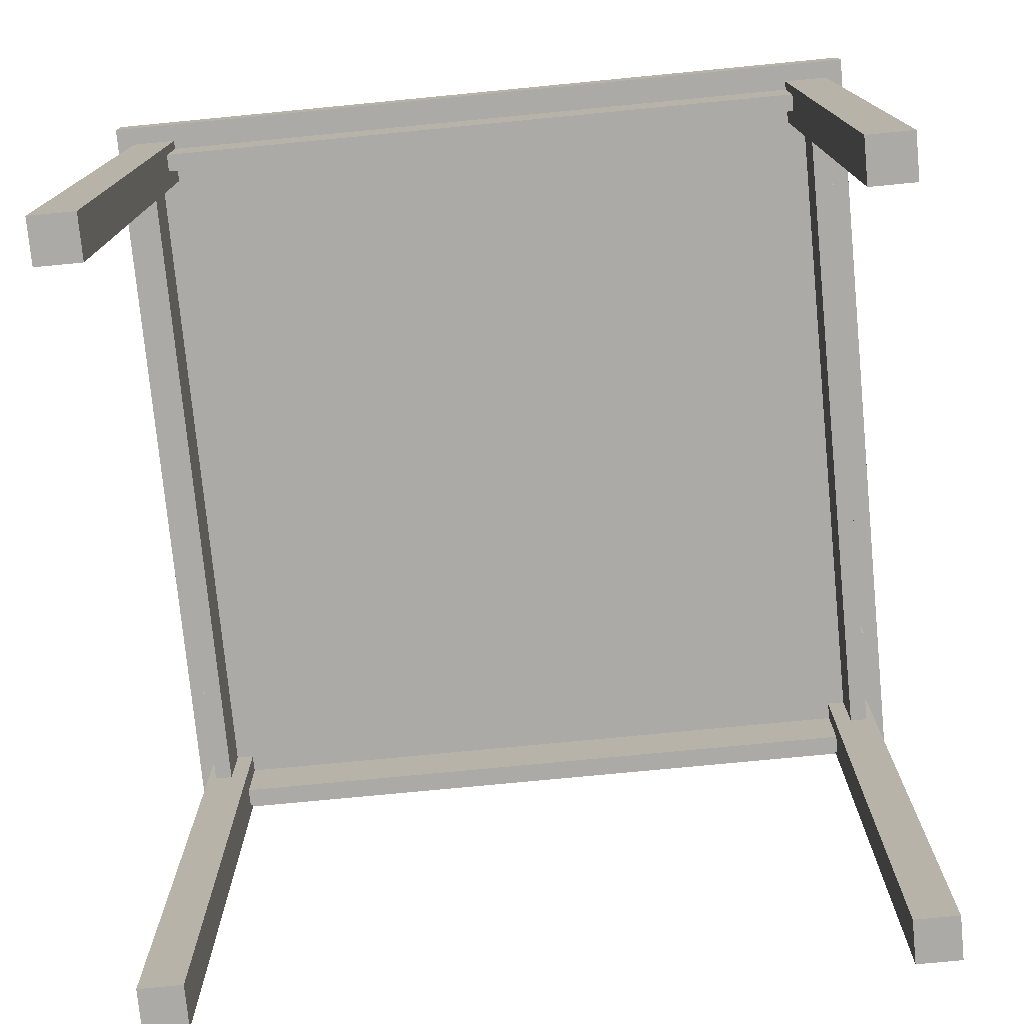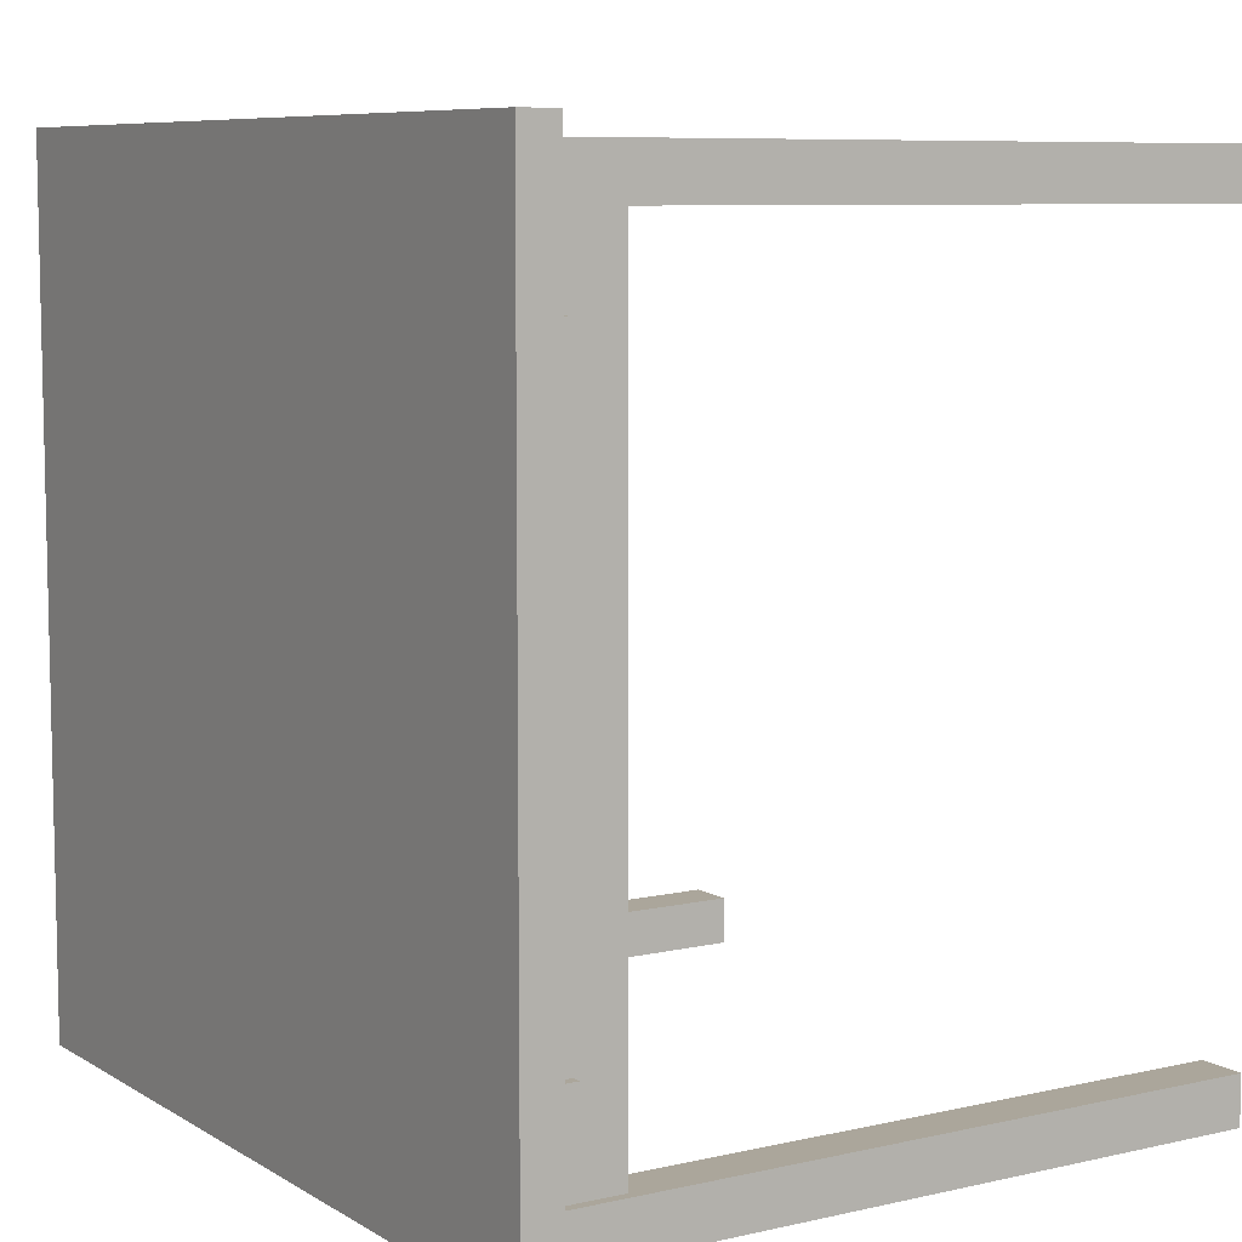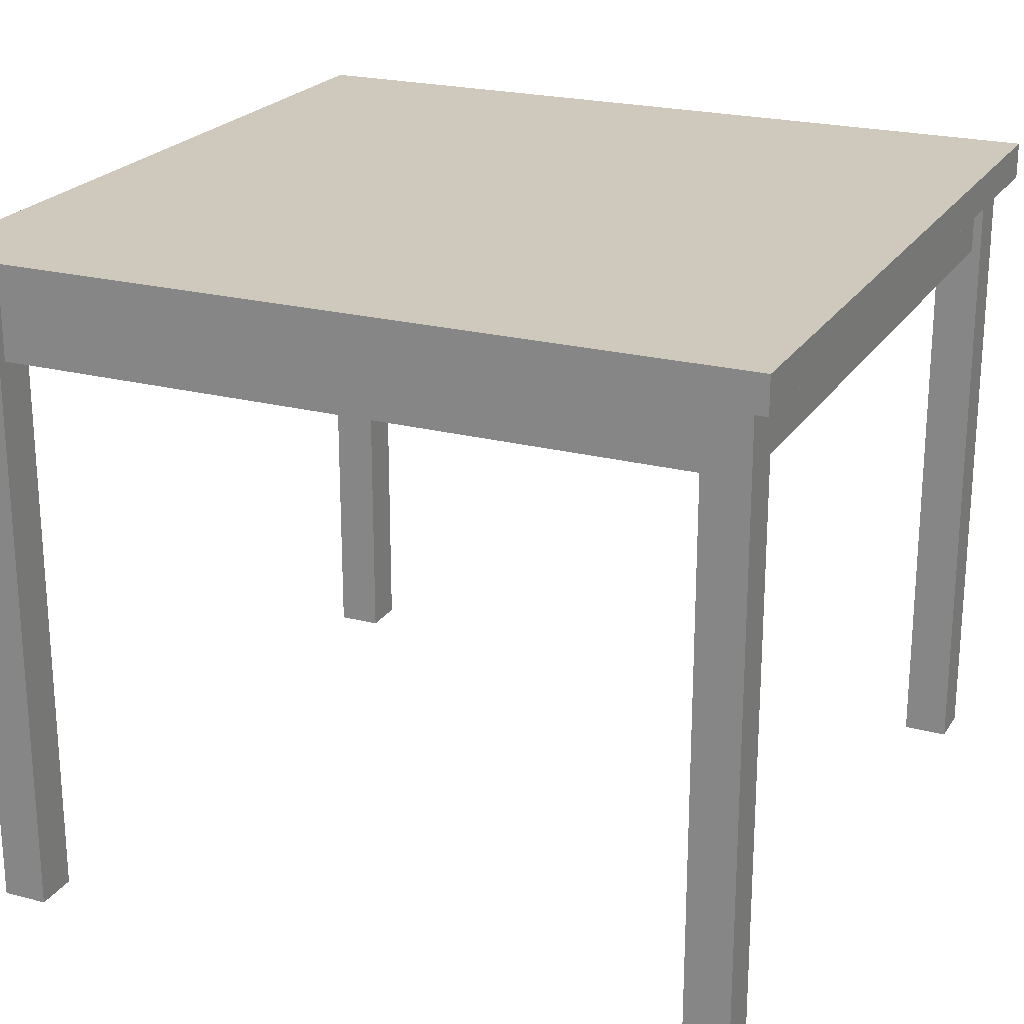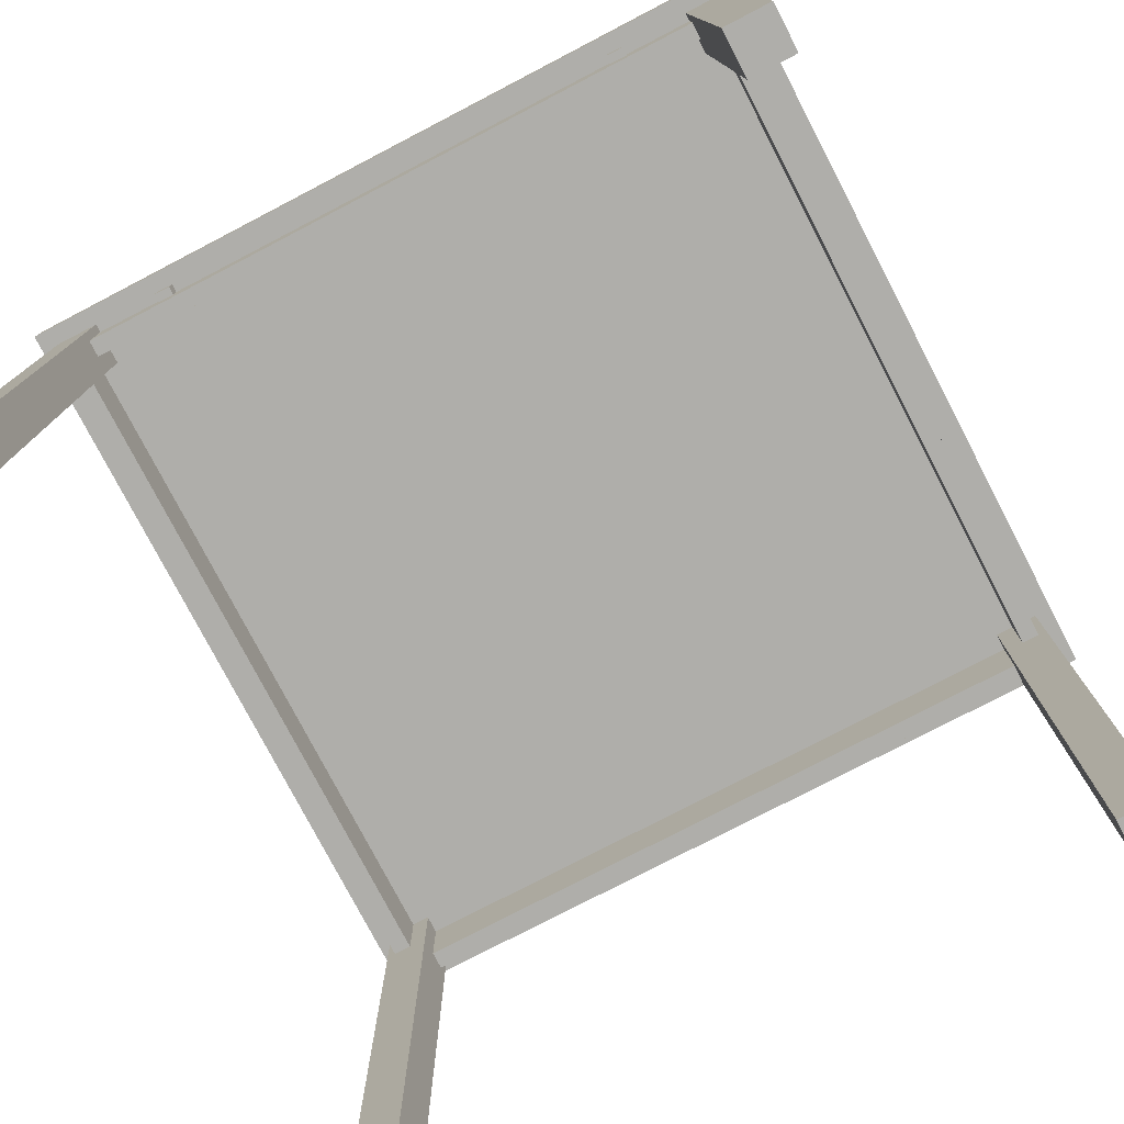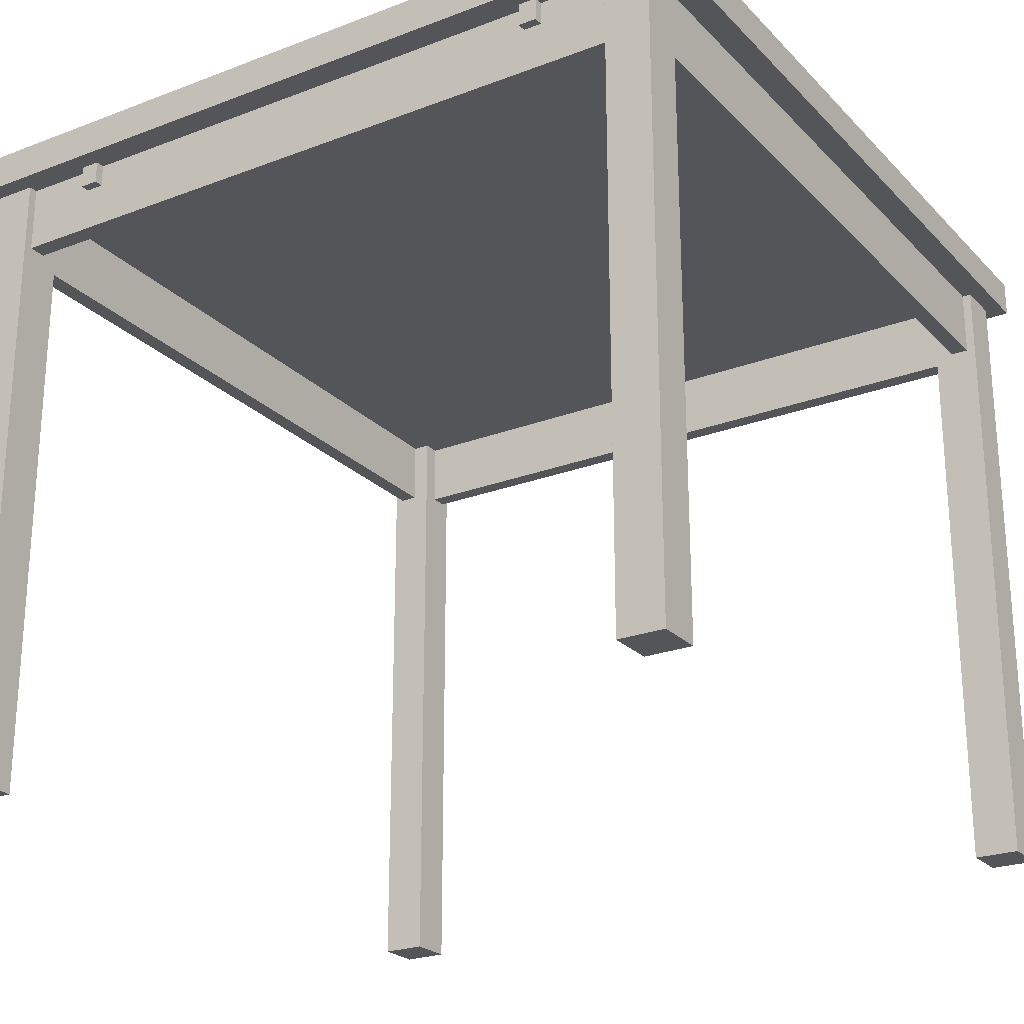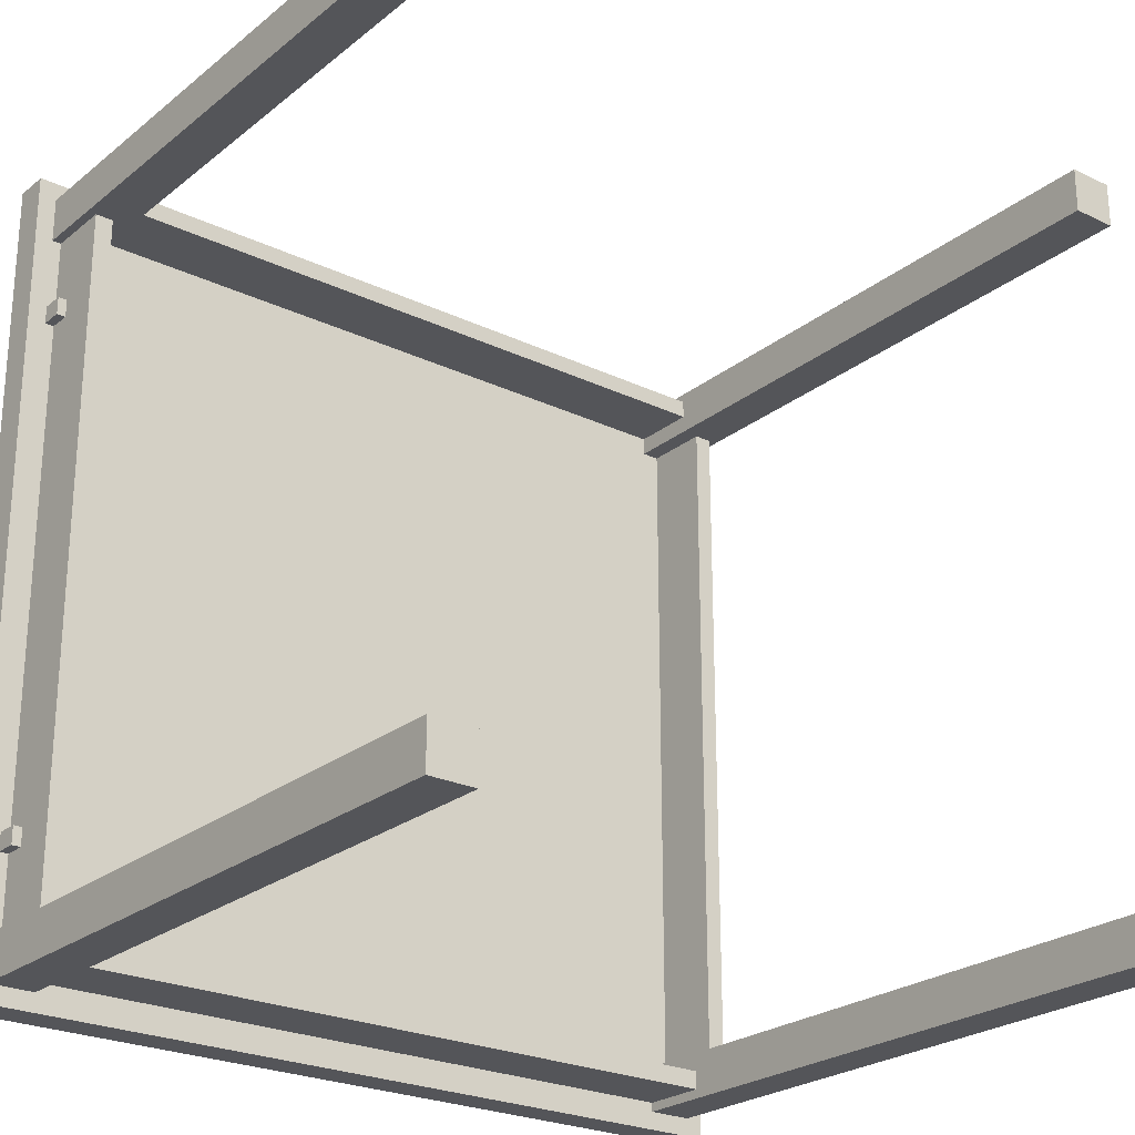
<metadata>
{"format":"obj","ext":"obj","renderer":"f3d","projection":"perspective","resolution":1024,"background":"white","views":[{"elev":-76.1,"azim":5.5,"up":"+Y"},{"elev":7.9,"azim":-122.4,"up":"+Z"},{"elev":22.4,"azim":-155.7,"up":"+Y"},{"elev":-77.6,"azim":117.5,"up":"+Y"},{"elev":-24.0,"azim":-57.7,"up":"+Y"},{"elev":-24.6,"azim":-38.0,"up":"+Z"}]}
</metadata>
<code>
v -0.2572 0.02299 0.2708
v 0.2572 0.02299 0.2843
v -0.2572 0.02299 0.2843
v 0.2572 0.02299 0.2708
v -0.2572 0.07376 0.2843
v 0.2572 0.07376 0.2708
v 0.2572 0.07376 0.2843
v -0.2572 0.07376 0.2708
v -0.2572 0.07376 -0.2572
v -0.2572 -0.4068 -0.2911
v -0.2572 0.07376 -0.2911
v -0.2572 -0.4068 -0.2572
v -0.2911 0.07376 -0.2911
v -0.2911 -0.4068 -0.2572
v -0.2911 -0.4068 -0.2911
v -0.2911 0.07376 -0.2572
v 0.2911 0.07376 -0.2572
v 0.2911 -0.4068 -0.2911
v 0.2911 0.07376 -0.2911
v 0.2911 -0.4068 -0.2572
v 0.2572 0.07376 -0.2911
v 0.2572 -0.4068 -0.2572
v 0.2572 -0.4068 -0.2911
v 0.2572 0.07376 -0.2572
v 0.2911 0.07376 0.2911
v 0.2911 -0.4068 0.2572
v 0.2911 0.07376 0.2572
v 0.2911 -0.4068 0.2911
v 0.2572 0.07376 0.2572
v 0.2572 -0.4068 0.2911
v 0.2572 -0.4068 0.2572
v 0.2572 0.07376 0.2911
v -0.2572 0.02299 -0.2843
v 0.2572 0.02299 -0.2708
v -0.2572 0.02299 -0.2708
v 0.2572 0.02299 -0.2843
v -0.2572 0.07376 -0.2708
v 0.2572 0.07376 -0.2843
v 0.2572 0.07376 -0.2708
v -0.2572 0.07376 -0.2843
v -0.2843 0.02299 0.2572
v -0.2708 0.02299 -0.2572
v -0.2708 0.02299 0.2572
v -0.2843 0.02299 -0.2572
v -0.2708 0.07376 0.2572
v -0.2843 0.07376 -0.2572
v -0.2708 0.07376 -0.2572
v -0.2843 0.07376 0.2572
v -0.2572 0.07376 0.2911
v -0.2572 -0.4068 0.2572
v -0.2572 0.07376 0.2572
v -0.2572 -0.4068 0.2911
v -0.2911 0.07376 0.2572
v -0.2911 -0.4068 0.2911
v -0.2911 -0.4068 0.2572
v -0.2911 0.07376 0.2911
v 0.2708 0.02299 0.2572
v 0.2843 0.02299 -0.2572
v 0.2843 0.02299 0.2572
v 0.2708 0.02299 -0.2572
v 0.2843 0.07376 0.2572
v 0.2708 0.07376 -0.2572
v 0.2843 0.07376 -0.2572
v 0.2708 0.07376 0.2572
v -0.2843 0.07376 0.2031
v -0.2843 0.05684 0.1895
v -0.2843 0.07376 0.1895
v -0.2843 0.05684 0.2031
v -0.2911 0.07376 0.1895
v -0.2911 0.05684 0.2031
v -0.2911 0.05684 0.1895
v -0.2911 0.07376 0.2031
v 0.2843 0.07376 0.1895
v 0.2911 0.05684 0.1895
v 0.2843 0.05684 0.1895
v 0.2911 0.07376 0.1895
v 0.2843 0.05684 0.2031
v 0.2911 0.07376 0.2031
v 0.2911 0.05684 0.2031
v 0.2843 0.07376 0.2031
v -0.2911 0.05684 -0.1895
v -0.2843 0.05684 -0.2031
v -0.2843 0.05684 -0.1895
v -0.2911 0.05684 -0.2031
v -0.2843 0.07376 -0.1895
v -0.2911 0.07376 -0.2031
v -0.2843 0.07376 -0.2031
v -0.2911 0.07376 -0.1895
v 0.2843 0.07376 -0.2031
v 0.2911 0.07376 -0.1895
v 0.2911 0.07376 -0.2031
v 0.2843 0.07376 -0.1895
v 0.2911 0.05684 -0.2031
v 0.2843 0.05684 -0.1895
v 0.2911 0.05684 -0.1895
v 0.2843 0.05684 -0.2031
v -0.3046 0.1008 -0.3046
v -0.05077 0.0873 -0.3046
v -0.3046 0.0873 -0.3046
v 0.05077 0.0873 -0.3046
v -0.05077 0.0873 0.3046
v -0.05077 0.07376 -0.3046
v -0.3046 0.0873 0.3046
v 0.3046 0.0873 -0.3046
v 0.05077 0.0873 0.3046
v 0.05077 0.07376 -0.3046
v -0.3046 0.07376 -0.3046
v -0.3046 0.1008 0.3046
v -0.3046 0.07376 0.3046
v 0.3046 0.1008 -0.3046
v 0.3046 0.0873 0.3046
v 0.3046 0.07376 -0.3046
v -0.05077 0.07376 0.3046
v 0.3046 0.1008 0.3046
v 0.05077 0.07376 0.3046
v 0.3046 0.07376 0.3046
g mesh1_mesh1-geometry
f 1 2 3
f 2 1 4
f 3 2 1
f 4 1 2
f 2 5 3
f 3 5 2
f 5 1 3
f 3 1 5
f 1 6 4
f 4 6 1
f 6 2 4
f 4 2 6
f 5 2 7
f 7 2 5
f 1 5 8
f 8 5 1
f 6 1 8
f 8 1 6
f 2 6 7
f 7 6 2
f 6 5 7
f 7 5 6
f 5 6 8
f 8 6 5
g mesh2_mesh2-geometry
l 2 7
l 2 4
l 3 2
l 5 7
l 7 6
l 4 1
l 4 6
l 1 3
l 3 5
l 8 5
l 6 8
l 1 8
g mesh3_mesh3-geometry
f 9 10 11
f 10 9 12
f 11 10 9
f 12 9 10
f 10 13 11
f 11 13 10
f 13 9 11
f 11 9 13
f 9 14 12
f 12 14 9
f 14 10 12
f 12 10 14
f 13 10 15
f 15 10 13
f 9 13 16
f 16 13 9
f 14 9 16
f 16 9 14
f 10 14 15
f 15 14 10
f 14 13 15
f 15 13 14
f 13 14 16
f 16 14 13
g mesh4_mesh4-geometry
l 16 13
l 9 16
l 14 16
l 13 11
l 15 13
l 11 9
l 12 9
l 14 15
l 12 14
l 10 11
l 15 10
l 10 12
g mesh3_mesh3-geometry
f 17 18 19
f 18 17 20
f 19 18 17
f 20 17 18
f 18 21 19
f 19 21 18
f 21 17 19
f 19 17 21
f 17 22 20
f 20 22 17
f 22 18 20
f 20 18 22
f 21 18 23
f 23 18 21
f 17 21 24
f 24 21 17
f 22 17 24
f 24 17 22
f 18 22 23
f 23 22 18
f 22 21 23
f 23 21 22
f 21 22 24
f 24 22 21
g mesh4_mesh4-geometry
l 24 21
l 17 24
l 22 24
l 21 19
l 23 21
l 19 17
l 20 17
l 22 23
l 20 22
l 18 19
l 23 18
l 18 20
g mesh3_mesh3-geometry
f 25 26 27
f 26 25 28
f 27 26 25
f 28 25 26
f 26 29 27
f 27 29 26
f 29 25 27
f 27 25 29
f 25 30 28
f 28 30 25
f 30 26 28
f 28 26 30
f 29 26 31
f 31 26 29
f 25 29 32
f 32 29 25
f 30 25 32
f 32 25 30
f 26 30 31
f 31 30 26
f 30 29 31
f 31 29 30
f 29 30 32
f 32 30 29
g mesh4_mesh4-geometry
l 32 29
l 25 32
l 30 32
l 29 27
l 31 29
l 27 25
l 28 25
l 30 31
l 28 30
l 26 27
l 31 26
l 26 28
g mesh1_mesh1-geometry
f 33 34 35
f 34 33 36
f 35 34 33
f 36 33 34
f 34 37 35
f 35 37 34
f 37 33 35
f 35 33 37
f 33 38 36
f 36 38 33
f 38 34 36
f 36 34 38
f 37 34 39
f 39 34 37
f 33 37 40
f 40 37 33
f 38 33 40
f 40 33 38
f 34 38 39
f 39 38 34
f 38 37 39
f 39 37 38
f 37 38 40
f 40 38 37
g mesh2_mesh2-geometry
l 34 39
l 34 36
l 35 34
l 37 39
l 39 38
l 36 33
l 36 38
l 33 35
l 35 37
l 40 37
l 38 40
l 33 40
g mesh1_mesh1-geometry
f 41 42 43
f 42 41 44
f 43 42 41
f 44 41 42
f 42 45 43
f 43 45 42
f 45 41 43
f 43 41 45
f 41 46 44
f 44 46 41
f 46 42 44
f 44 42 46
f 45 42 47
f 47 42 45
f 41 45 48
f 48 45 41
f 46 41 48
f 48 41 46
f 42 46 47
f 47 46 42
f 46 45 47
f 47 45 46
f 45 46 48
f 48 46 45
g mesh2_mesh2-geometry
l 42 47
l 42 44
l 43 42
l 45 47
l 47 46
l 44 41
l 44 46
l 41 43
l 43 45
l 48 45
l 46 48
l 41 48
g mesh3_mesh3-geometry
f 49 50 51
f 50 49 52
f 51 50 49
f 52 49 50
f 50 53 51
f 51 53 50
f 53 49 51
f 51 49 53
f 49 54 52
f 52 54 49
f 54 50 52
f 52 50 54
f 53 50 55
f 55 50 53
f 49 53 56
f 56 53 49
f 54 49 56
f 56 49 54
f 50 54 55
f 55 54 50
f 54 53 55
f 55 53 54
f 53 54 56
f 56 54 53
g mesh4_mesh4-geometry
l 56 53
l 49 56
l 54 56
l 53 51
l 55 53
l 51 49
l 52 49
l 54 55
l 52 54
l 50 51
l 55 50
l 50 52
g mesh1_mesh1-geometry
f 57 58 59
f 58 57 60
f 59 58 57
f 60 57 58
f 58 61 59
f 59 61 58
f 61 57 59
f 59 57 61
f 57 62 60
f 60 62 57
f 62 58 60
f 60 58 62
f 61 58 63
f 63 58 61
f 57 61 64
f 64 61 57
f 62 57 64
f 64 57 62
f 58 62 63
f 63 62 58
f 62 61 63
f 63 61 62
f 61 62 64
f 64 62 61
g mesh2_mesh2-geometry
l 58 63
l 58 60
l 59 58
l 61 63
l 63 62
l 60 57
l 60 62
l 57 59
l 59 61
l 64 61
l 62 64
l 57 64
g mesh5_mesh5-geometry
f 65 66 67
f 66 65 68
f 67 66 65
f 68 65 66
f 66 69 67
f 67 69 66
f 69 65 67
f 67 65 69
f 65 70 68
f 68 70 65
f 70 66 68
f 68 66 70
f 69 66 71
f 71 66 69
f 65 69 72
f 72 69 65
f 70 65 72
f 72 65 70
f 66 70 71
f 71 70 66
f 70 69 71
f 71 69 70
f 69 70 72
f 72 70 69
g mesh6_mesh6-geometry
f 73 74 75
f 74 73 76
f 75 74 73
f 76 73 74
f 74 77 75
f 75 77 74
f 77 73 75
f 75 73 77
f 73 78 76
f 76 78 73
f 78 74 76
f 76 74 78
f 77 74 79
f 79 74 77
f 73 77 80
f 80 77 73
f 78 73 80
f 80 73 78
f 74 78 79
f 79 78 74
f 78 77 79
f 79 77 78
f 77 78 80
f 80 78 77
g mesh7_mesh7-geometry
f 81 82 83
f 82 81 84
f 83 82 81
f 84 81 82
f 82 85 83
f 83 85 82
f 85 81 83
f 83 81 85
f 81 86 84
f 84 86 81
f 86 82 84
f 84 82 86
f 85 82 87
f 87 82 85
f 81 85 88
f 88 85 81
f 86 81 88
f 88 81 86
f 82 86 87
f 87 86 82
f 86 85 87
f 87 85 86
f 85 86 88
f 88 86 85
g mesh8_mesh8-geometry
f 89 90 91
f 90 89 92
f 91 90 89
f 92 89 90
f 90 93 91
f 91 93 90
f 93 89 91
f 91 89 93
f 89 94 92
f 92 94 89
f 94 90 92
f 92 90 94
f 93 90 95
f 95 90 93
f 89 93 96
f 96 93 89
f 94 89 96
f 96 89 94
f 90 94 95
f 95 94 90
f 94 93 95
f 95 93 94
f 93 94 96
f 96 94 93
g mesh9_mesh9-geometry
f 97 98 99
f 98 97 100
f 99 98 97
f 100 97 98
f 101 98 99
f 99 98 101
f 102 99 98
f 98 99 102
f 103 97 99
f 99 97 103
f 100 97 104
f 104 97 100
f 105 100 98
f 98 100 105
f 106 98 100
f 100 98 106
f 105 98 101
f 101 98 105
f 101 99 103
f 103 99 101
f 99 102 107
f 107 102 99
f 98 106 102
f 102 106 98
f 97 103 108
f 108 103 97
f 99 109 103
f 103 109 99
f 104 97 110
f 110 97 104
f 100 111 104
f 104 111 100
f 112 100 104
f 104 100 112
f 111 100 105
f 105 100 111
f 100 112 106
f 106 112 100
f 113 105 101
f 101 105 113
f 105 114 101
f 101 114 105
f 109 101 103
f 103 101 109
f 101 114 103
f 103 114 101
f 102 109 107
f 107 109 102
f 109 99 107
f 107 99 109
f 106 113 102
f 102 113 106
f 103 114 108
f 108 114 103
f 114 97 108
f 108 97 114
f 97 114 110
f 110 114 97
f 114 104 110
f 110 104 114
f 104 114 111
f 111 114 104
f 111 112 104
f 104 112 111
f 115 111 105
f 105 111 115
f 114 105 111
f 111 105 114
f 112 115 106
f 106 115 112
f 105 113 115
f 115 113 105
f 101 109 113
f 113 109 101
f 102 113 109
f 109 113 102
f 106 115 113
f 113 115 106
f 112 111 116
f 116 111 112
f 111 115 116
f 116 115 111
f 115 112 116
f 116 112 115
g mesh10_mesh10-geometry
l 109 107
l 113 109
l 109 103
l 107 102
l 107 99
l 101 113
l 115 113
l 103 101
l 103 108
l 99 103
l 102 106
l 98 102
l 99 98
l 99 97
l 101 105
l 105 115
l 116 115
l 108 97
l 114 108
l 106 112
l 100 106
l 98 100
l 97 110
l 105 111
l 112 116
l 116 111
l 111 114
l 110 114
l 112 104
l 100 104
l 104 110
l 104 111
g mesh11_mesh11-geometry
l 85 87
l 83 85
l 85 88
l 87 86
l 87 82
l 82 83
l 83 81
l 81 88
l 88 86
l 86 84
l 82 84
l 84 81
g mesh12_mesh12-geometry
l 92 89
l 92 90
l 94 92
l 89 91
l 89 96
l 90 91
l 95 90
l 94 95
l 96 94
l 91 93
l 96 93
l 93 95
g mesh13_mesh13-geometry
l 66 71
l 66 67
l 68 66
l 70 71
l 71 69
l 67 65
l 67 69
l 65 68
l 68 70
l 72 70
l 69 72
l 65 72
g mesh14_mesh14-geometry
l 80 78
l 80 77
l 73 80
l 78 79
l 76 78
l 77 79
l 77 75
l 73 76
l 75 73
l 79 74
l 74 76
l 75 74

</code>
